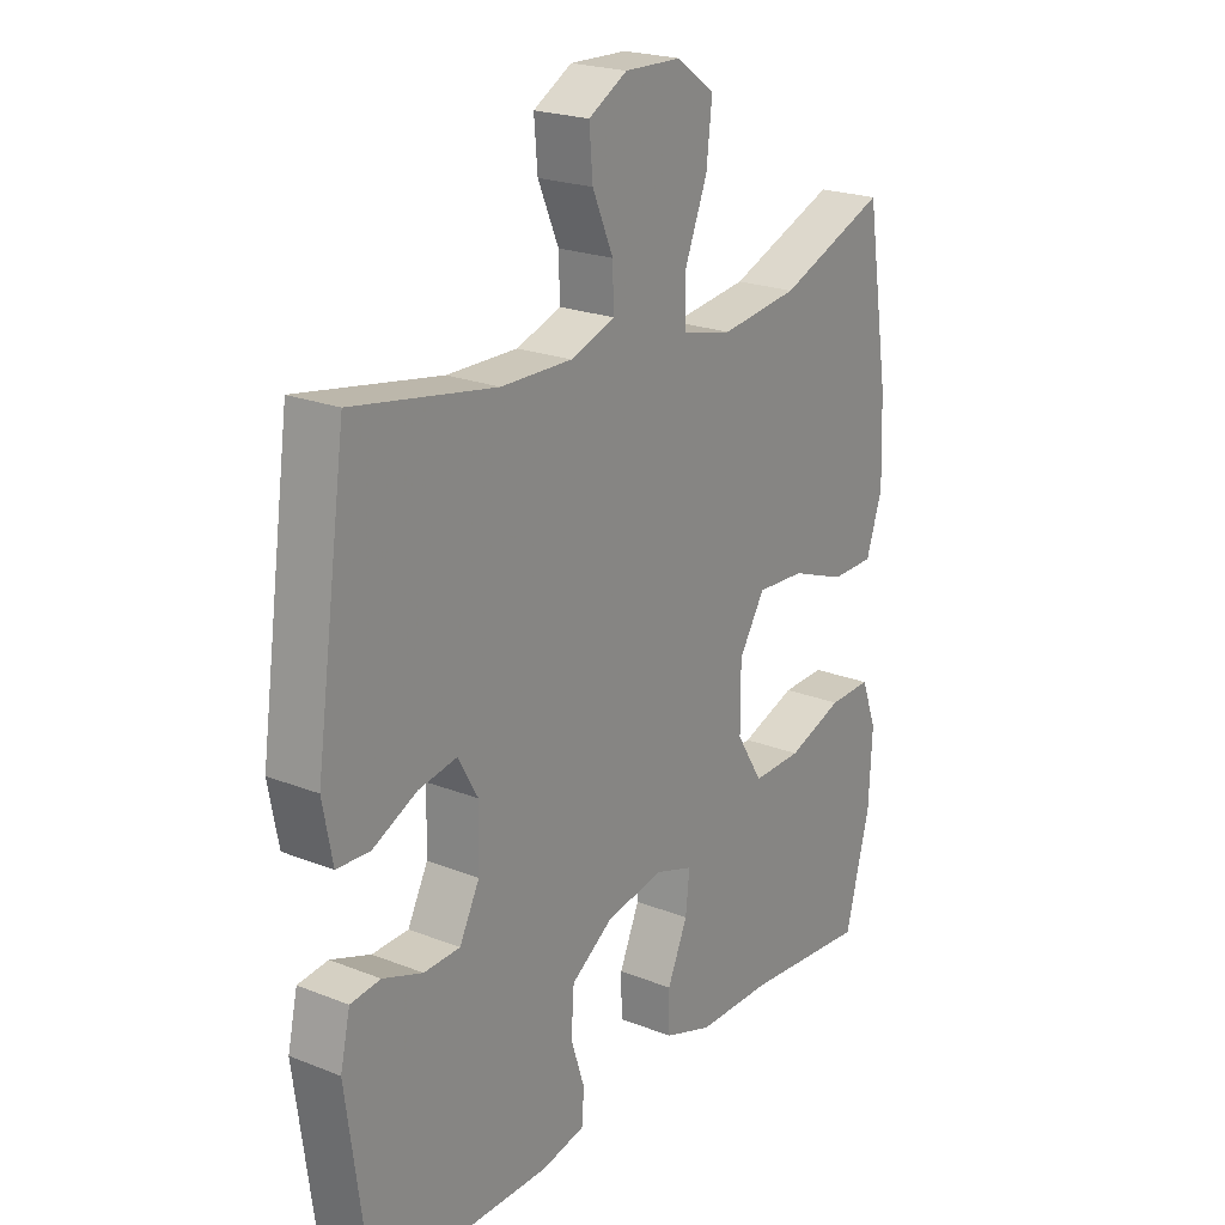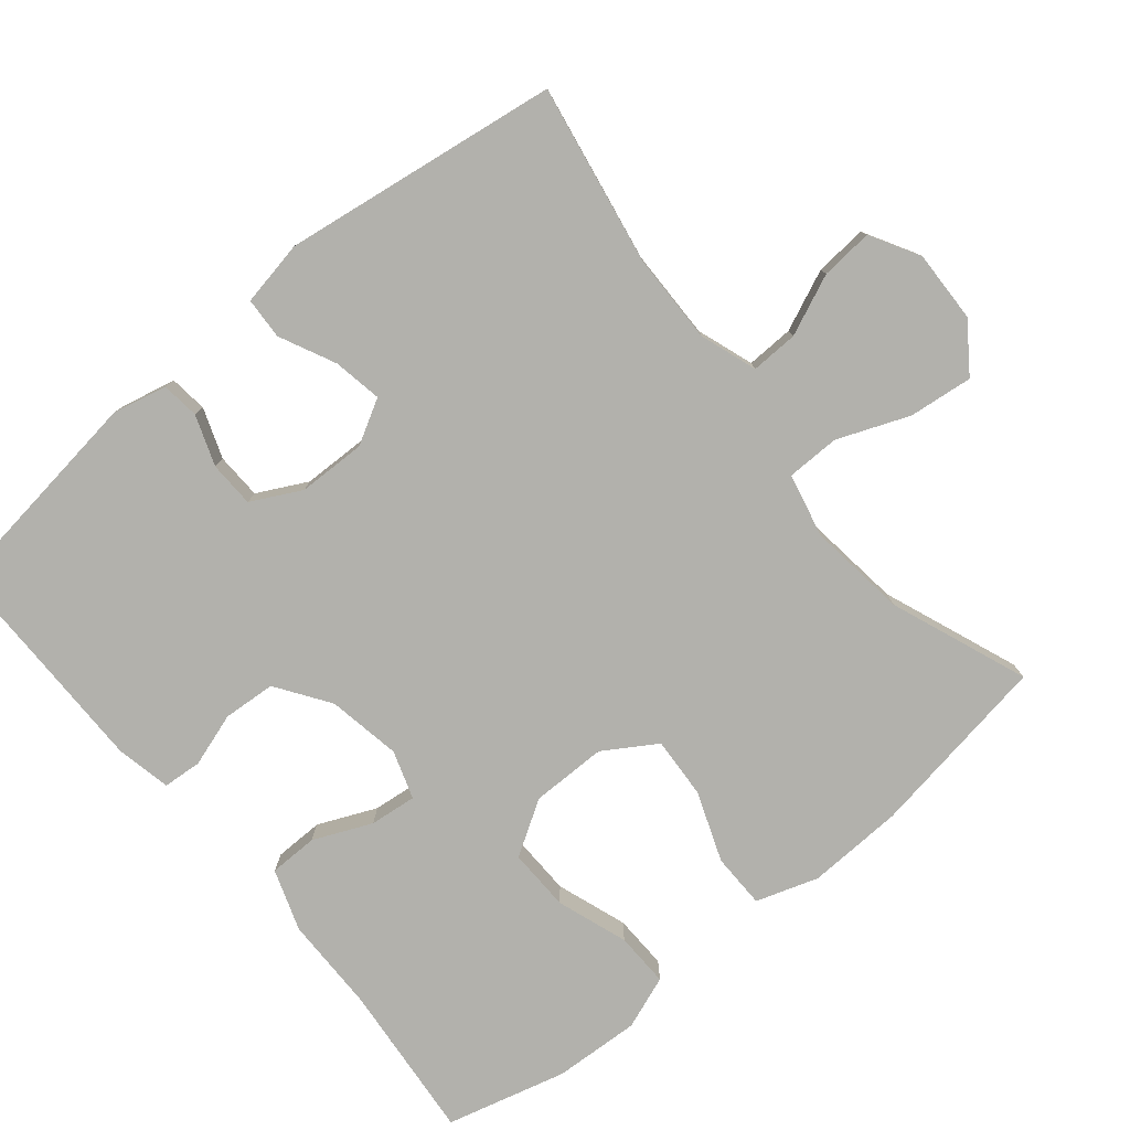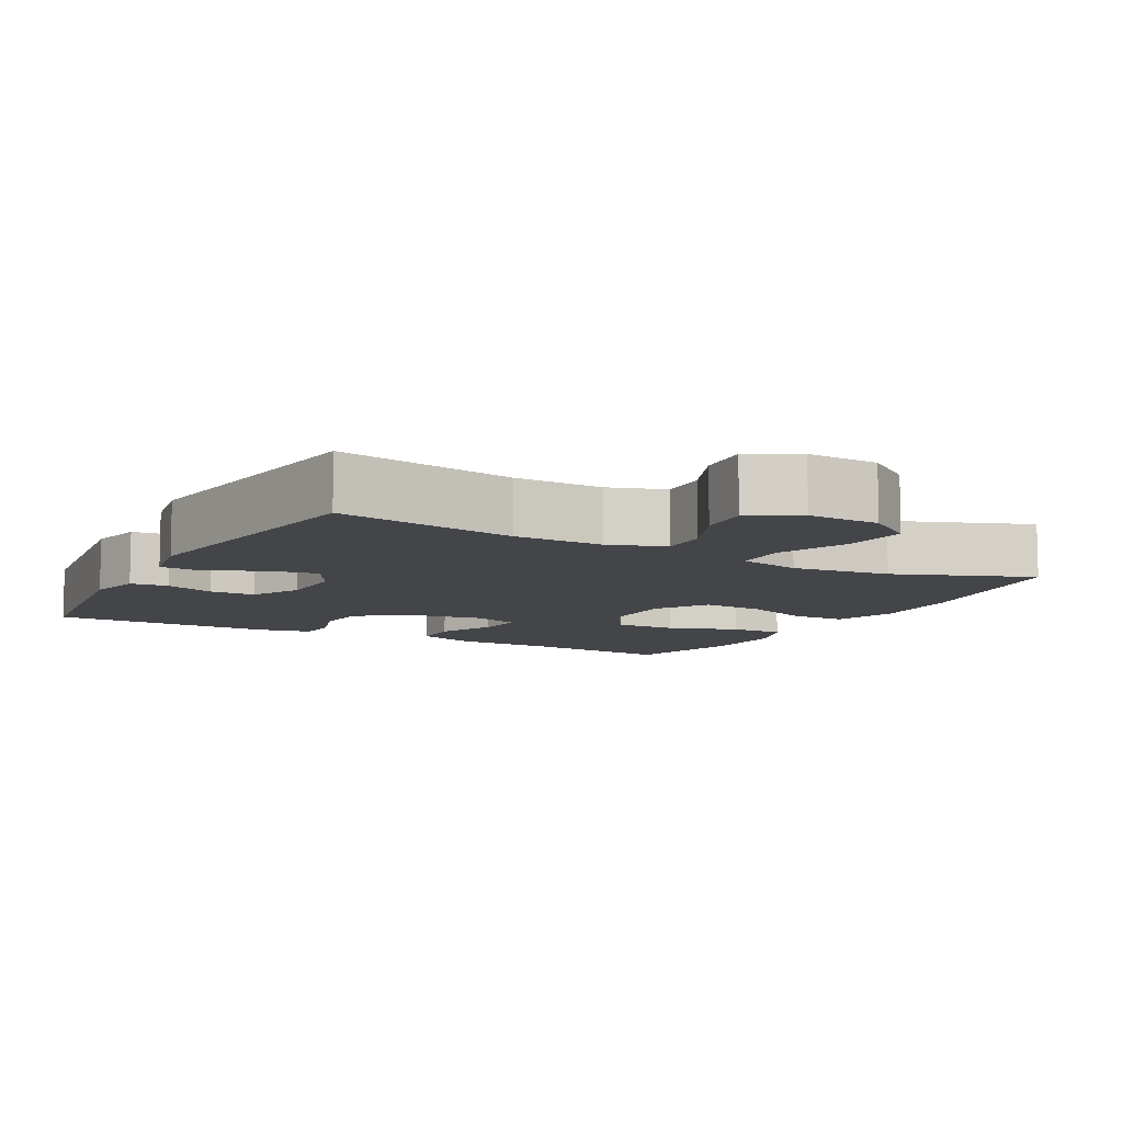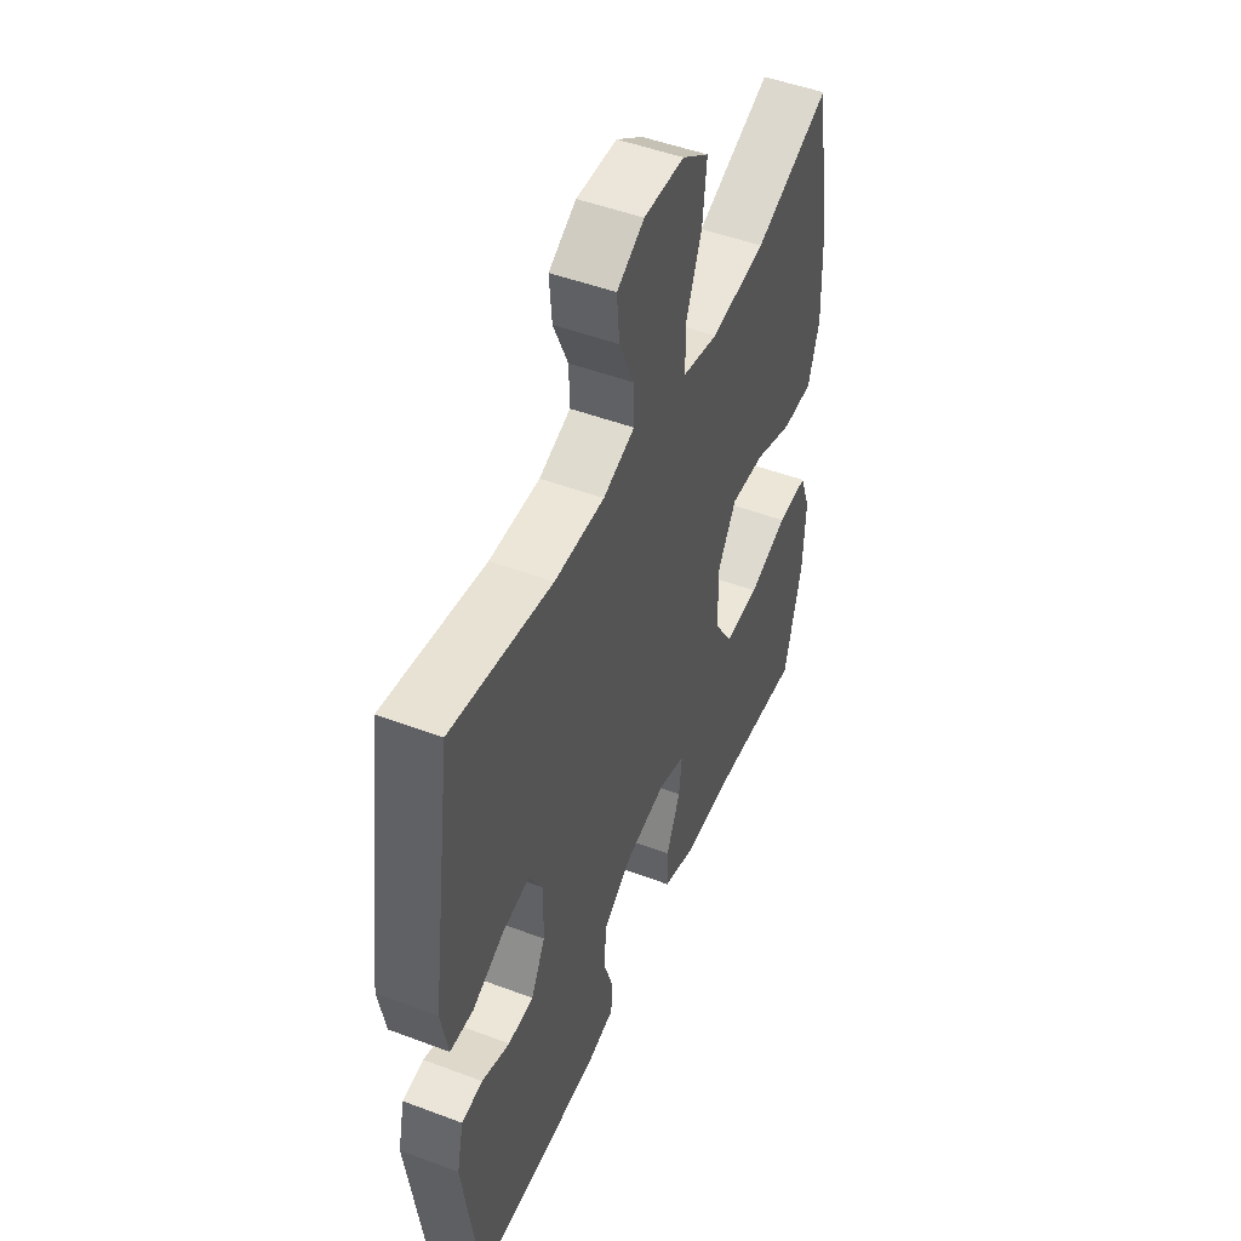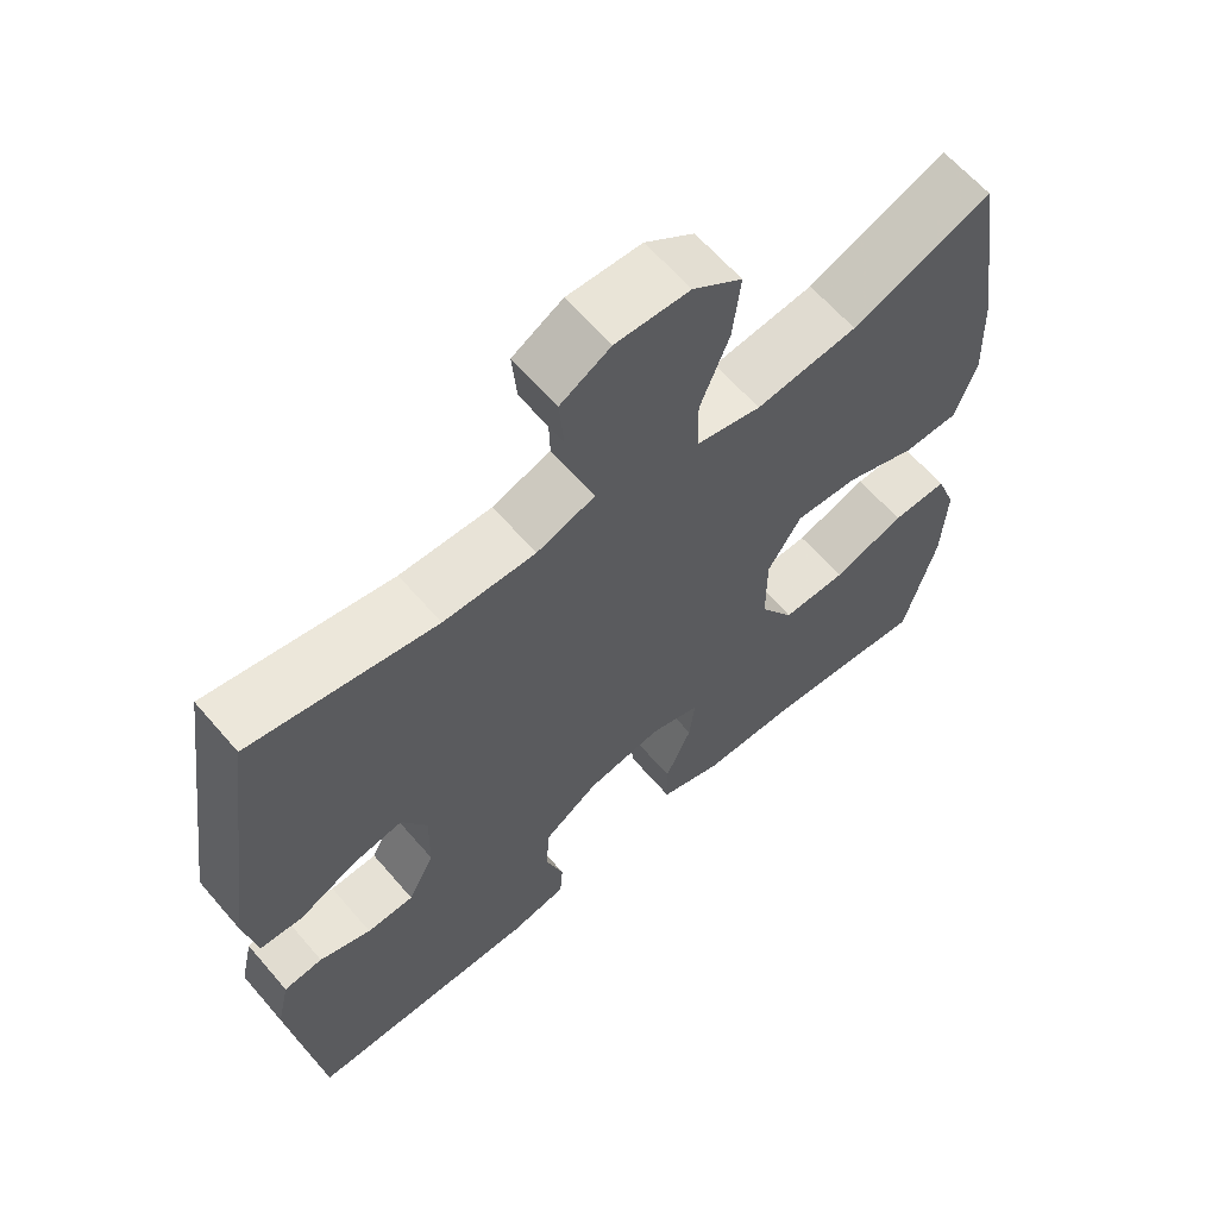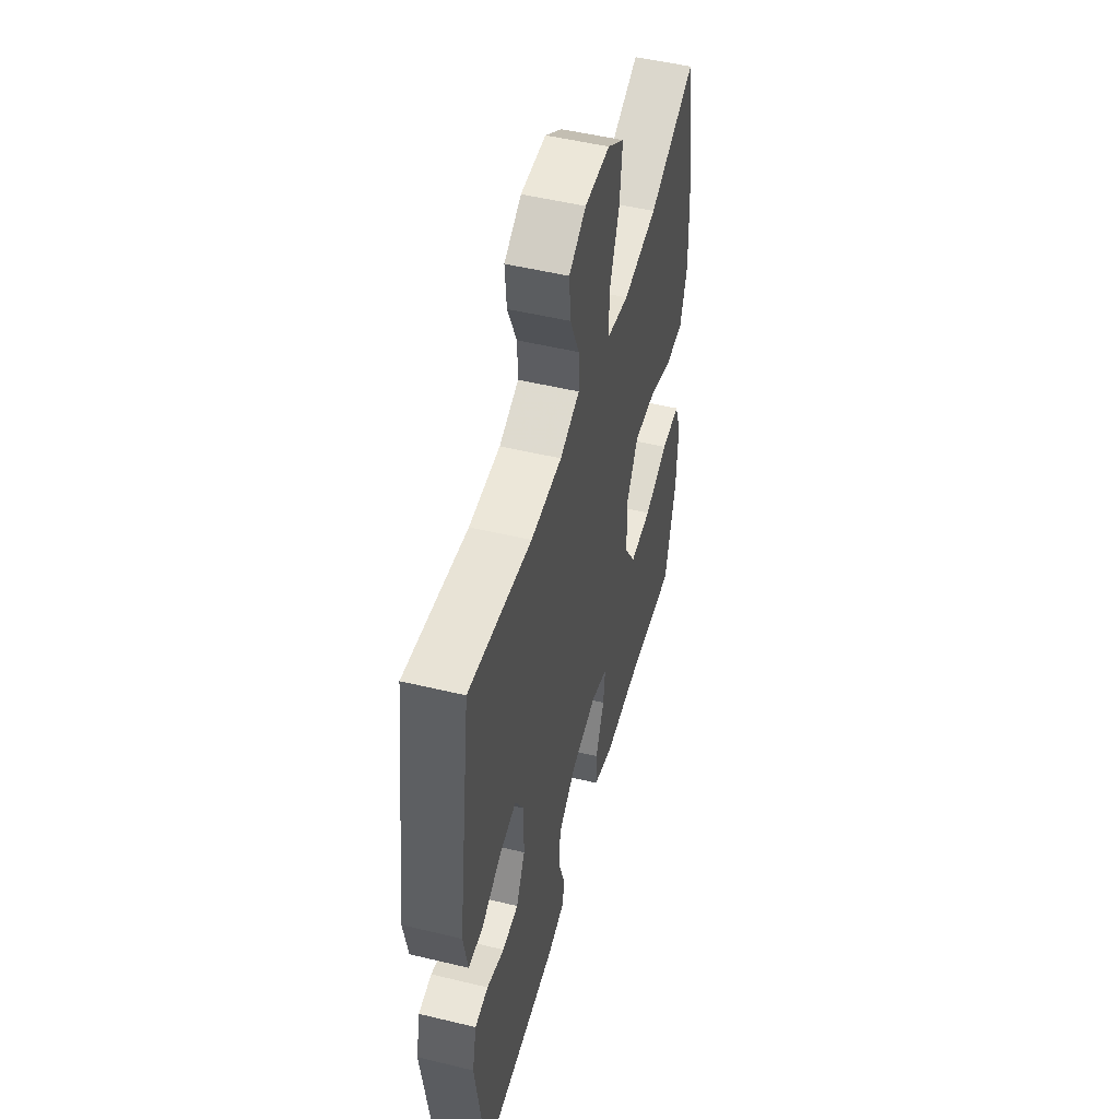
<metadata>
{"format":"obj","ext":"obj","renderer":"f3d","projection":"perspective","resolution":1024,"background":"white","views":[{"elev":22.0,"azim":-55.4,"up":"+Z"},{"elev":-78.9,"azim":-50.5,"up":"+Y"},{"elev":-8.9,"azim":-28.7,"up":"+Y"},{"elev":48.9,"azim":-67.3,"up":"+Z"},{"elev":62.7,"azim":-40.6,"up":"+Z"},{"elev":50.5,"azim":-75.2,"up":"+Z"}]}
</metadata>
<code>
v -0.5 0.07 -0.5
v -0.54 0.07 -0.203
v -0.523 0.07 -0.128
v -0.471 0.07 -0.122
v -0.402 0.07 -0.147
v -0.339 0.07 -0.145
v -0.304 0.07 -0.077
v -0.302 0.07 0.016
v -0.336 0.07 0.077
v -0.403 0.07 0.065
v -0.48 0.07 0.028
v -0.537 0.07 0.031
v -0.554 0.07 0.121
v -0.5 0.07 0.5
v -0.252 0.07 0.456
v -0.129 0.07 0.454
v -0.051 0.07 0.481
v -0.053 0.07 0.546
v -0.089 0.07 0.629
v -0.095 0.07 0.701
v -0.028 0.07 0.739
v 0.071 0.07 0.736
v 0.137 0.07 0.689
v 0.127 0.07 0.601
v 0.088 0.07 0.503
v 0.089 0.07 0.43
v 0.176 0.07 0.41
v 0.312 0.07 0.427
v 0.5 0.07 0.5
v 0.541 0.07 0.245
v 0.546 0.07 0.113
v 0.518 0.07 0.028
v 0.443 0.07 0.027
v 0.347 0.07 0.063
v 0.263 0.07 0.068
v 0.218 0.07 -0.004
v 0.218 0.07 -0.108
v 0.264 0.07 -0.182
v 0.35 0.07 -0.18
v 0.447 0.07 -0.146
v 0.522 0.07 -0.144
v 0.549 0.07 -0.217
v 0.543 0.07 -0.335
v 0.5 0.07 -0.5
v 0.284 0.07 -0.48
v 0.152 0.07 -0.479
v 0.068 0.07 -0.45
v 0.067 0.07 -0.383
v 0.102 0.07 -0.303
v 0.109 0.07 -0.239
v 0.043 0.07 -0.217
v -0.058 0.07 -0.235
v -0.131 0.07 -0.285
v -0.136 0.07 -0.357
v -0.112 0.07 -0.431
v -0.116 0.07 -0.484
v -0.191 0.07 -0.5
v -0.5 0 -0.5
v -0.54 0 -0.203
v -0.523 0 -0.128
v -0.471 0 -0.122
v -0.402 0 -0.147
v -0.339 0 -0.145
v -0.304 0 -0.077
v -0.302 0 0.016
v -0.336 0 0.077
v -0.403 0 0.065
v -0.48 0 0.028
v -0.537 0 0.031
v -0.554 0 0.121
v -0.5 0 0.5
v -0.252 0 0.456
v -0.129 0 0.454
v -0.051 0 0.481
v -0.053 0 0.546
v -0.089 0 0.629
v -0.095 0 0.701
v -0.028 0 0.739
v 0.071 0 0.736
v 0.137 0 0.689
v 0.127 0 0.601
v 0.088 0 0.503
v 0.089 0 0.43
v 0.176 0 0.41
v 0.312 0 0.427
v 0.5 0 0.5
v 0.541 0 0.245
v 0.546 0 0.113
v 0.518 0 0.028
v 0.443 0 0.027
v 0.347 0 0.063
v 0.263 0 0.068
v 0.218 0 -0.004
v 0.218 0 -0.108
v 0.264 0 -0.182
v 0.35 0 -0.18
v 0.447 0 -0.146
v 0.522 0 -0.144
v 0.549 0 -0.217
v 0.543 0 -0.335
v 0.5 0 -0.5
v 0.284 0 -0.48
v 0.152 0 -0.479
v 0.068 0 -0.45
v 0.067 0 -0.383
v 0.102 0 -0.303
v 0.109 0 -0.239
v 0.043 0 -0.217
v -0.058 0 -0.235
v -0.131 0 -0.285
v -0.136 0 -0.357
v -0.112 0 -0.431
v -0.116 0 -0.484
v -0.191 0 -0.5
f 3 4 5
f 2 3 5
f 1 2 5
f 57 1 5
f 56 57 5
f 55 56 5
f 54 55 5
f 53 54 5 6
f 52 53 6 7
f 51 52 7 8
f 50 51 8 9
f 47 48 49
f 46 47 49
f 45 46 49
f 44 45 49
f 43 44 49
f 42 43 49
f 41 42 49
f 40 41 49
f 39 40 49
f 38 39 49 50
f 37 38 50 9
f 32 33 34
f 31 32 34
f 30 31 34
f 29 30 34
f 28 29 34
f 27 28 34 35
f 26 27 35 36
f 23 24 25
f 22 23 25
f 21 22 25
f 20 21 25
f 19 20 25
f 18 19 25
f 17 18 25 26
f 36 37 9
f 26 36 9
f 17 26 9
f 16 17 9
f 13 14 15
f 12 13 15
f 11 12 15
f 10 11 15
f 9 10 15 16
f 62 61 60
f 62 60 59
f 62 59 58
f 62 58 114
f 62 114 113
f 62 113 112
f 62 112 111
f 63 62 111 110
f 64 63 110 109
f 65 64 109 108
f 66 65 108 107
f 106 105 104
f 106 104 103
f 106 103 102
f 106 102 101
f 106 101 100
f 106 100 99
f 106 99 98
f 106 98 97
f 106 97 96
f 107 106 96 95
f 66 107 95 94
f 91 90 89
f 91 89 88
f 91 88 87
f 91 87 86
f 91 86 85
f 92 91 85 84
f 93 92 84 83
f 82 81 80
f 82 80 79
f 82 79 78
f 82 78 77
f 82 77 76
f 82 76 75
f 83 82 75 74
f 66 94 93
f 66 93 83
f 66 83 74
f 66 74 73
f 72 71 70
f 72 70 69
f 72 69 68
f 72 68 67
f 73 72 67 66
f 1 58 59 2
f 2 59 60 3
f 3 60 61 4
f 4 61 62 5
f 5 62 63 6
f 6 63 64 7
f 7 64 65 8
f 8 65 66 9
f 9 66 67 10
f 10 67 68 11
f 11 68 69 12
f 12 69 70 13
f 13 70 71 14
f 14 71 72 15
f 15 72 73 16
f 16 73 74 17
f 17 74 75 18
f 18 75 76 19
f 19 76 77 20
f 20 77 78 21
f 21 78 79 22
f 22 79 80 23
f 23 80 81 24
f 24 81 82 25
f 25 82 83 26
f 26 83 84 27
f 27 84 85 28
f 28 85 86 29
f 29 86 87 30
f 30 87 88 31
f 31 88 89 32
f 32 89 90 33
f 33 90 91 34
f 34 91 92 35
f 35 92 93 36
f 36 93 94 37
f 37 94 95 38
f 38 95 96 39
f 39 96 97 40
f 40 97 98 41
f 41 98 99 42
f 42 99 100 43
f 43 100 101 44
f 44 101 102 45
f 45 102 103 46
f 46 103 104 47
f 47 104 105 48
f 48 105 106 49
f 49 106 107 50
f 50 107 108 51
f 51 108 109 52
f 52 109 110 53
f 53 110 111 54
f 54 111 112 55
f 55 112 113 56
f 56 113 114 57
f 57 114 58 1

</code>
